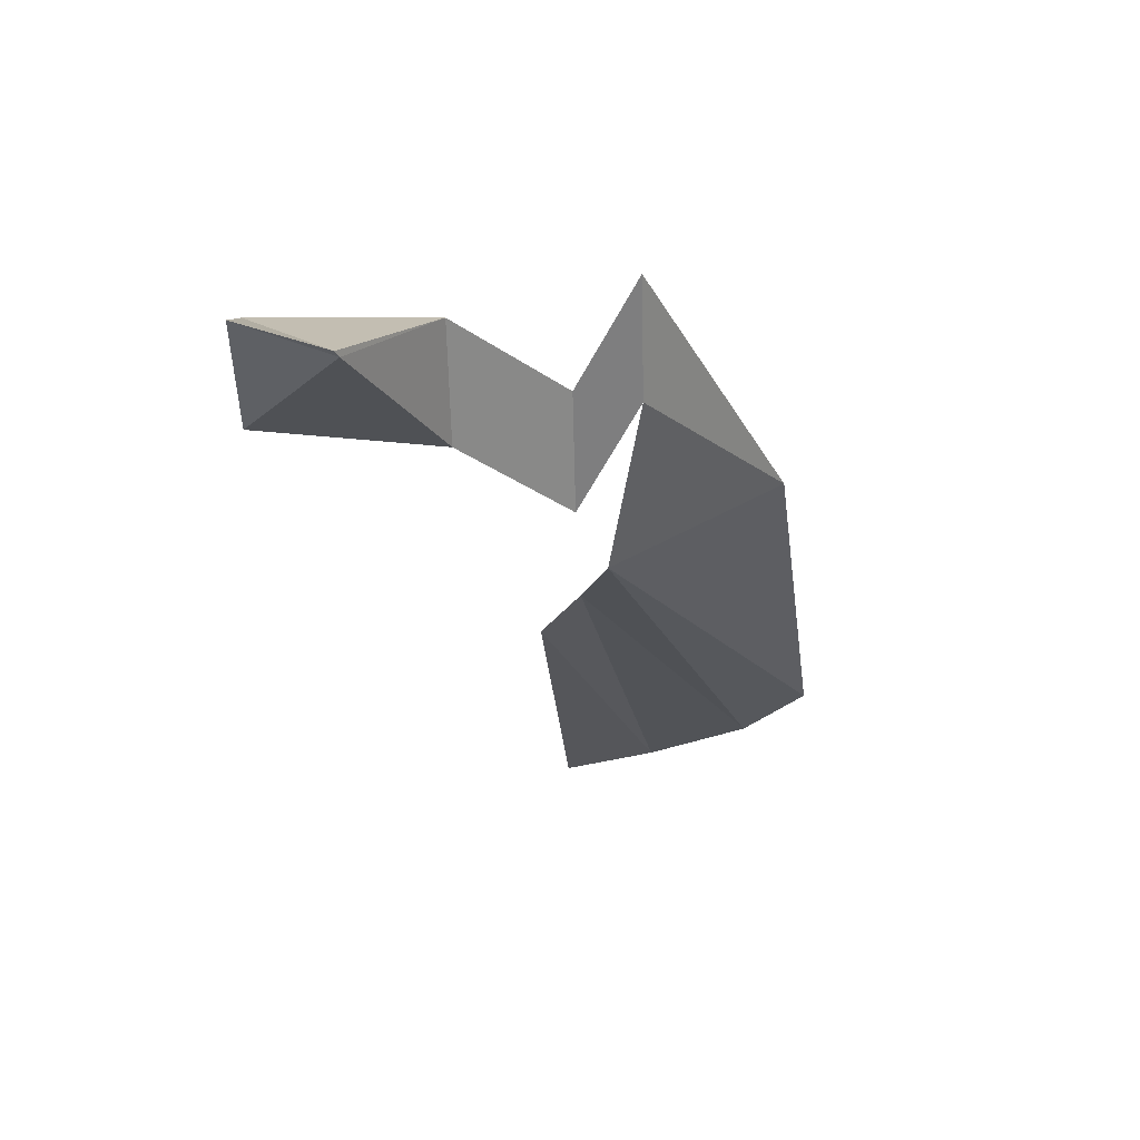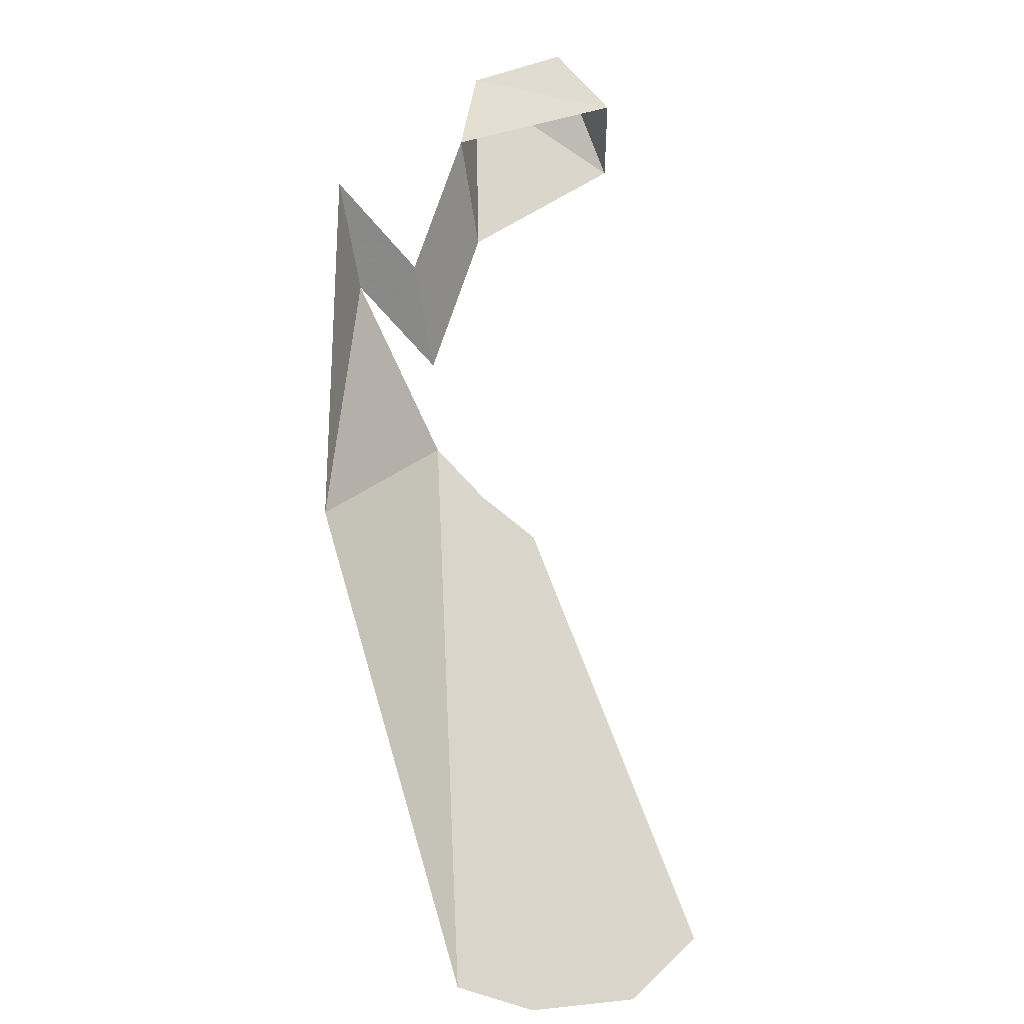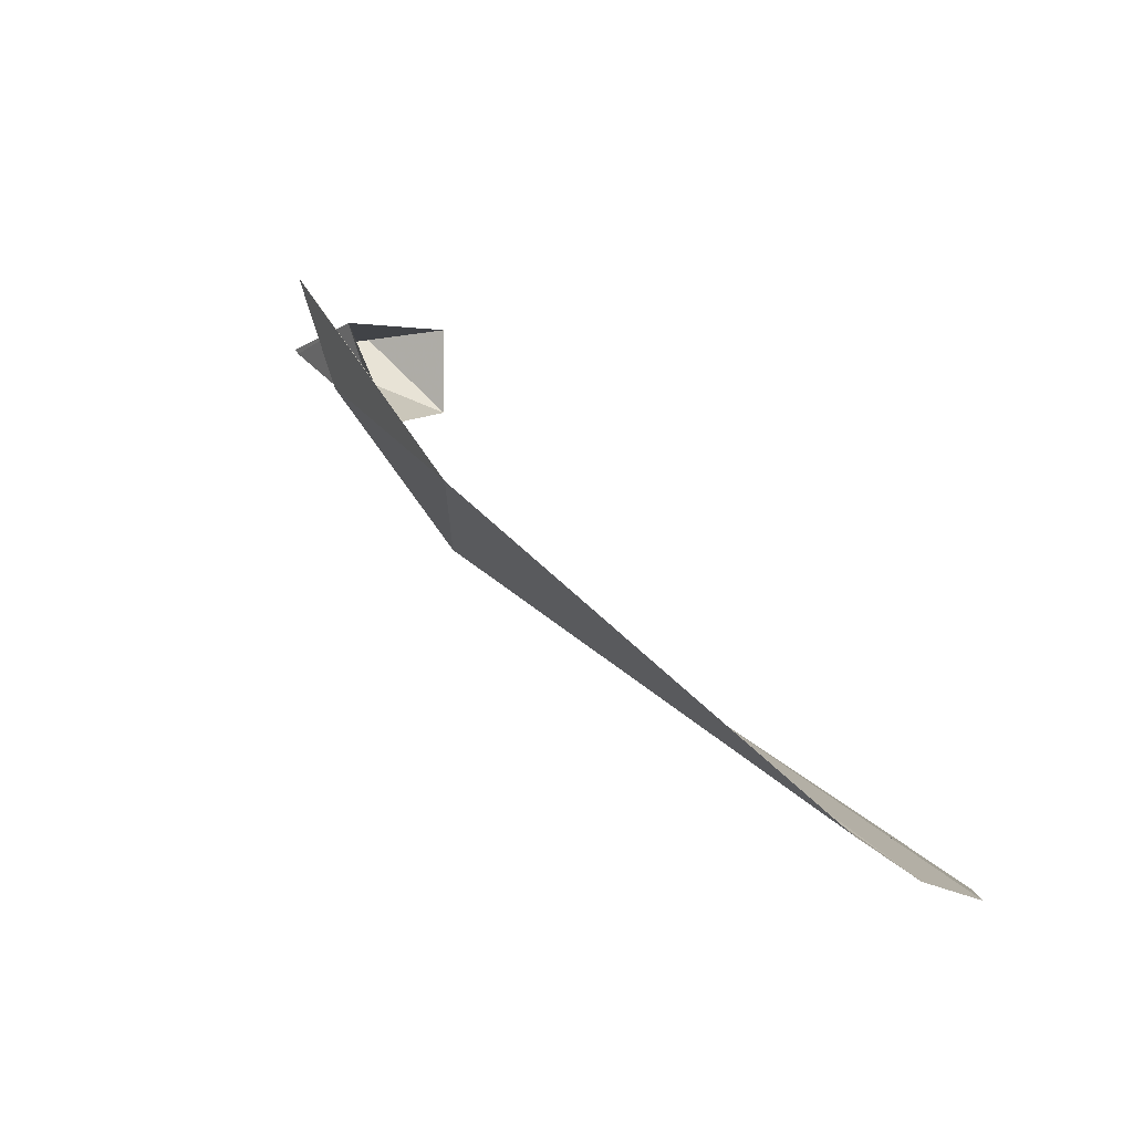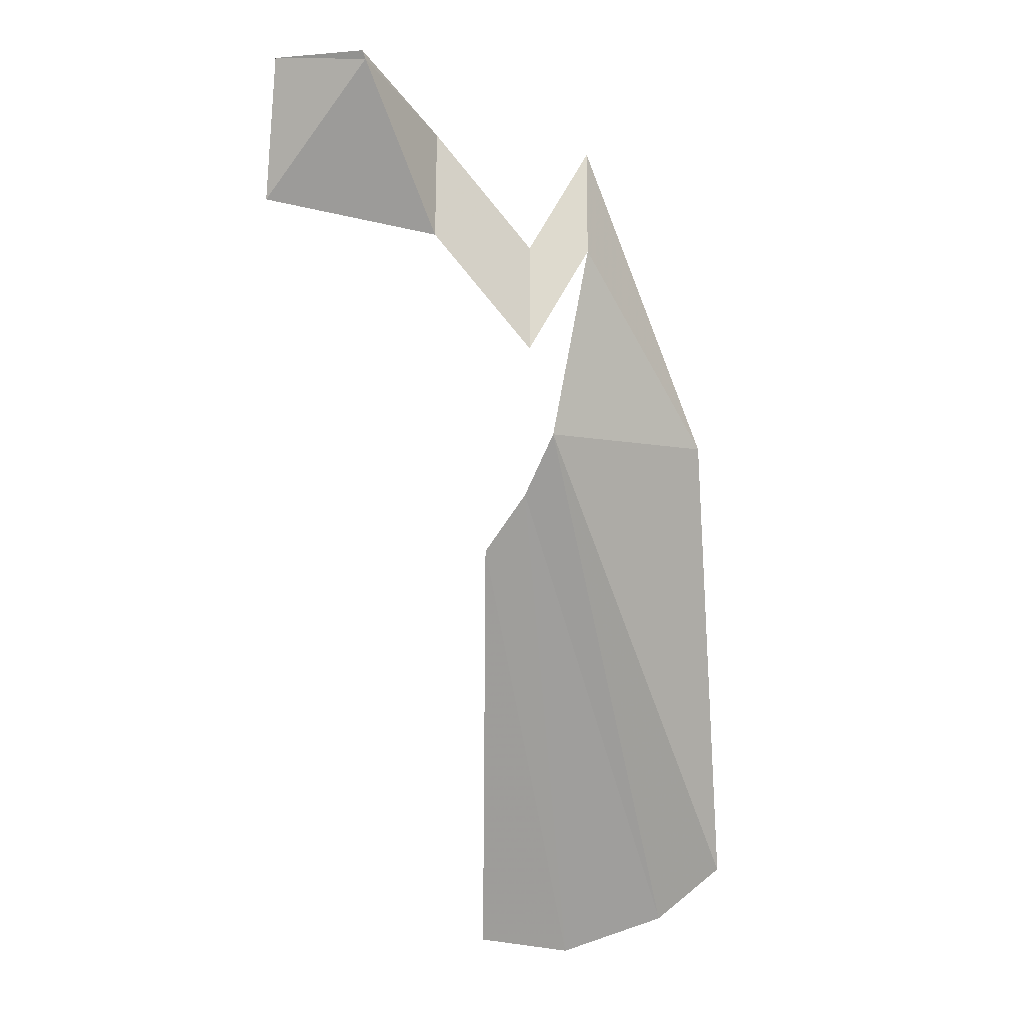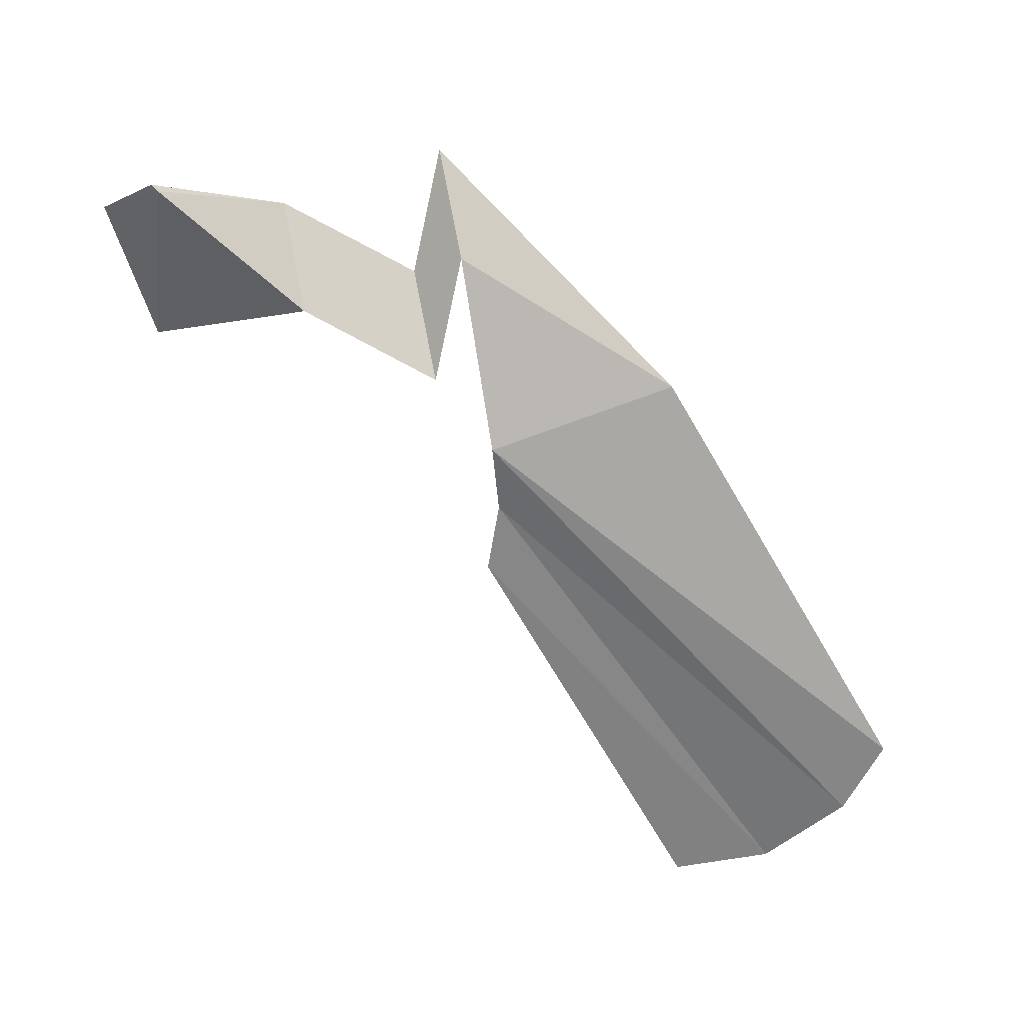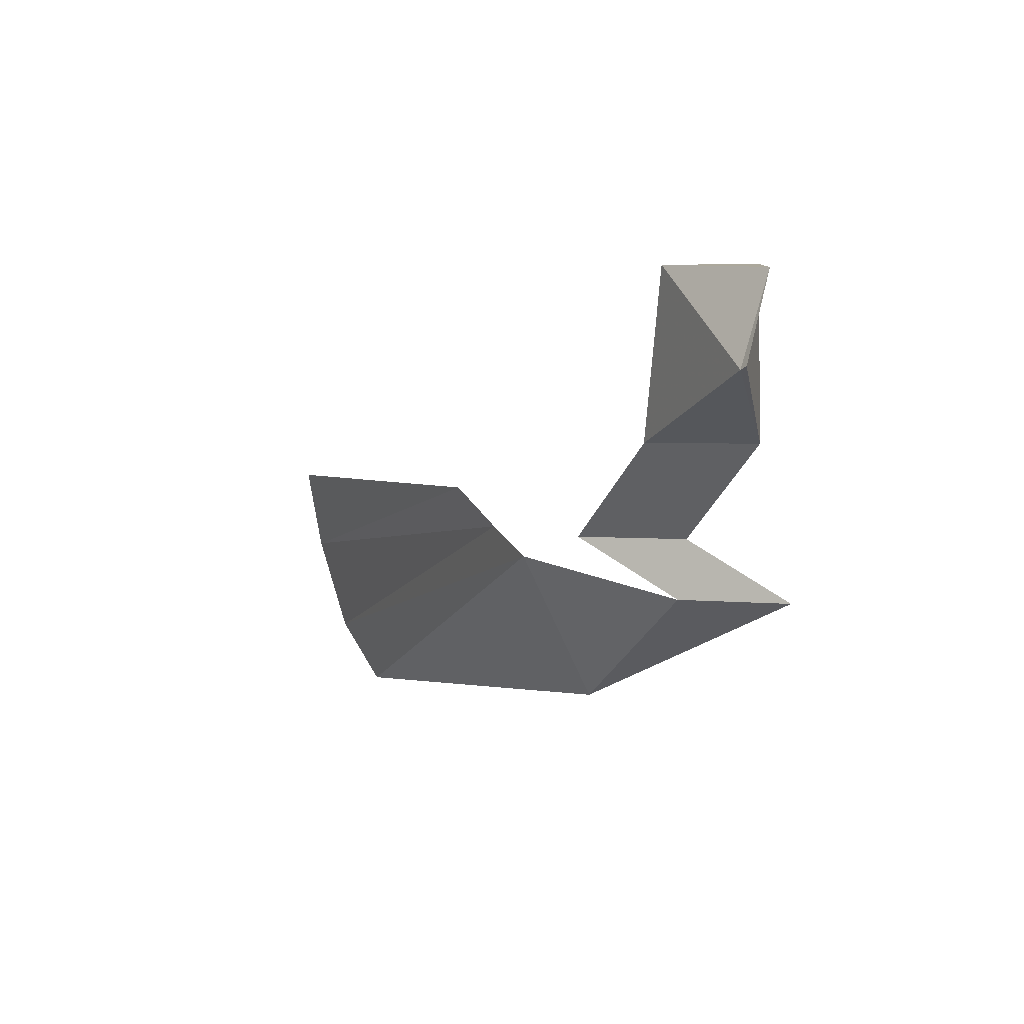
<metadata>
{"format":"obj","ext":"obj","renderer":"f3d","projection":"perspective","resolution":1024,"background":"white","views":[{"elev":7.3,"azim":-77.3,"up":"+Z"},{"elev":48.9,"azim":74.3,"up":"+Z"},{"elev":3.1,"azim":38.0,"up":"+Z"},{"elev":-42.6,"azim":-81.7,"up":"+Z"},{"elev":-27.1,"azim":-48.6,"up":"+Z"},{"elev":-5.8,"azim":-88.2,"up":"+Y"}]}
</metadata>
<code>
o Cube
v 0.09782 -0.06992 -0.0204
v 0.3594 -0.1381 -0.1479
v 0.08679 -0.06664 -0.01252
v 0.1058 0.07964 0.02383
v 0.3594 -0.1381 -0.1479
v 0.2691 0.1214 -0.1226
v 0.2932 -0.1485 0.02446
v 0.2691 0.1214 0.02383
v 0.2932 -0.1485 0.02446
v 0.5346 -0.2671 -0.2497
v 0.4684 -0.2775 -0.07736
v 0.4773 -0.3736 -0.09167
v 0.4111 -0.384 0.0807
v 0.6464 -0.2902 -0.3412
v 0.8308 -0.5209 -0.2304
v 1.508 -0.3651 -0.7419
v 1.474 -0.4785 -0.67
v 0.7284 -0.2315 -0.3941
v 1.507 -0.1934 -0.7945
v 0.7847 -0.1572 -0.4598
v 1.419 -0.05707 -0.8116
f 1 7 3
f 3 8 4
f 5 9 7
f 6 1 4
f 2 11 9
f 12 15 13
f 11 12 13
f 14 17 15
f 16 18 19
f 19 20 21
f 1 5 7
f 3 7 8
f 5 2 9
f 8 6 4
f 6 5 1
f 1 3 4
f 2 10 11
f 12 14 15
f 11 10 12
f 14 16 17
f 16 14 18
f 19 18 20

</code>
